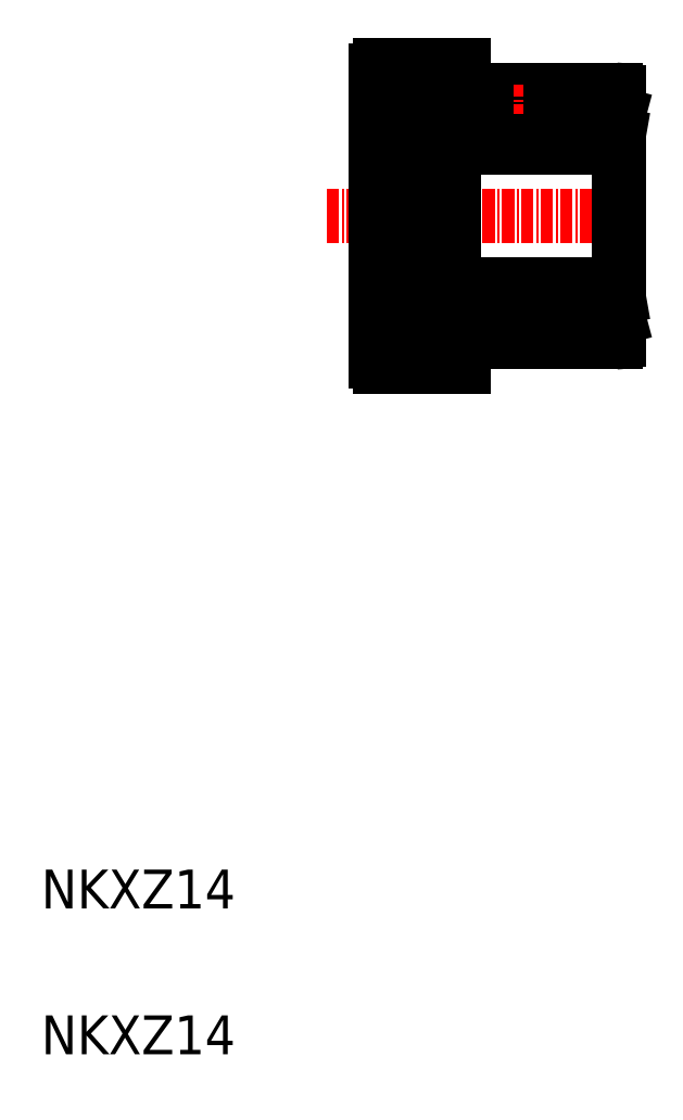
<metadata>
{"format":"dxf","ext":"dxf","renderer":"ezdxf+matplotlib","layout":"modelspace","background":"white","min_lineweight":24,"dpi":150}
</metadata>
<code>
0
SECTION
2
ENTITIES
0
ARC
8
0
10
242
20
177
30
0
40
3.05
50
61.64
51
118.4
0
ARC
8
0
10
242
20
177
30
0
40
2.65
50
56.86
51
123.1
0
ARC
8
0
10
242
20
177
30
0
40
2.65
50
236.9
51
303.1
0
CIRCLE
8
0
10
242
20
177
30
0
40
2.25
0
LINE
8
0
10
238
20
180.7
30
0
11
245
21
180.7
31
0
0
LINE
8
0
10
244.8
20
180.2
30
0
11
238
21
180.2
31
0
0
LINE
8
0
10
240.6
20
173.7
30
0
11
243.5
21
173.7
31
0
0
ARC
8
0
10
242
20
153.5
30
0
40
2.65
50
56.86
51
123.1
0
ARC
8
0
10
242
20
153.5
30
0
40
3.05
50
61.64
51
118.4
0
LINE
8
0
10
240.6
20
156.7
30
0
11
243.5
21
156.7
31
0
0
ARC
8
0
10
242
20
153.5
30
0
40
2.65
50
236.9
51
303.1
0
ARC
8
0
10
242
20
153.5
30
0
40
3.05
50
241.6
51
298.4
0
CIRCLE
8
0
10
242
20
153.5
30
0
40
2.25
0
LINE
8
0
10
244.8
20
150.2
30
0
11
238
21
150.2
31
0
0
LINE
8
0
10
238
20
149.7
30
0
11
245
21
149.7
31
0
0
ARC
8
0
10
242
20
177
30
0
40
3.05
50
241.6
51
298.4
0
LINE
8
CENTER
10
232.5
20
165.2
30
0
11
264.5
21
165.2
31
0
0
LINE
8
0
10
240.1
20
154.6
30
0
11
240.1
21
173.7
31
0
0
LINE
8
0
10
240.6
20
175.2
30
0
11
240.6
21
156.7
31
0
0
LINE
8
0
10
237.5
20
180.2
30
0
11
237.5
21
150.2
31
0
0
TEXT
8
0
10
203.1
20
78.97
30
0
40
4
1
NKXZ14
0
TEXT
8
0
10
203.1
20
93.97
30
0
40
4
1
NKXZ14
0
ARC
8
0
10
238
20
150.2
30
0
40
0.5
50
180
51
270
0
LINE
8
0
10
237.5
20
152.4
30
0
11
238.4
21
152.4
31
0
0
LINE
8
0
10
237.5
20
152
30
0
11
238
21
152
31
0
0
LINE
8
0
10
240.6
20
150.8
30
0
11
240.6
21
151.7
31
0
0
LINE
8
0
10
240.1
20
150.6
30
0
11
240.1
21
152.3
31
0
0
LINE
8
0
10
238
20
152
30
0
11
238
21
150.2
31
0
0
LINE
8
0
10
238.4
20
152.4
30
0
11
238.4
21
150.6
31
0
0
LINE
8
0
10
240.1
20
150.6
30
0
11
238.4
21
150.6
31
0
0
ARC
8
0
10
237.8
20
156.4
30
0
40
0.3
50
90
51
180
0
LINE
8
0
10
240.1
20
156.7
30
0
11
237.8
21
156.7
31
0
0
LINE
8
0
10
240.6
20
155.2
30
0
11
240.6
21
156.7
31
0
0
LINE
8
0
10
240.1
20
179.8
30
0
11
240.1
21
178.1
31
0
0
LINE
8
0
10
240.6
20
179.6
30
0
11
240.6
21
178.7
31
0
0
LINE
8
0
10
238
20
178.5
30
0
11
238
21
180.2
31
0
0
LINE
8
0
10
238.4
20
178.1
30
0
11
238.4
21
179.8
31
0
0
LINE
8
0
10
237.5
20
178.5
30
0
11
238
21
178.5
31
0
0
LINE
8
0
10
237.5
20
178.1
30
0
11
238.4
21
178.1
31
0
0
ARC
8
0
10
237.8
20
174
30
0
40
0.3
50
180
51
270
0
LINE
8
0
10
240.1
20
175.8
30
0
11
240.1
21
173.7
31
0
0
LINE
8
0
10
237.8
20
173.7
30
0
11
240.1
21
173.7
31
0
0
ARC
8
0
10
238
20
180.2
30
0
40
0.5
50
90
51
180
0
LINE
8
0
10
240.1
20
179.8
30
0
11
238.4
21
179.8
31
0
0
LINE
8
0
10
245.5
20
172.5
30
0
11
245.5
21
157.9
31
0
0
LINE
8
0
10
262.5
20
177.9
30
0
11
262.5
21
152.5
31
0
0
LINE
8
0
10
244
20
156.2
30
0
11
244
21
175.8
31
0
0
LINE
8
0
10
243.5
20
173.7
30
0
11
243.5
21
155.2
31
0
0
LINE
8
0
10
261.5
20
156.6
30
0
11
261.5
21
154.4
31
0
0
LINE
8
0
10
261.2
20
154.9
30
0
11
261.2
21
156.5
31
0
0
LINE
8
0
10
259.6
20
154.7
30
0
11
259.6
21
156.7
31
0
0
LINE
8
0
10
260.1
20
156.6
30
0
11
260.1
21
154.9
31
0
0
LINE
8
0
10
259.9
20
156.4
30
0
11
259.9
21
155
31
0
0
LINE
8
0
10
247.9
20
156.6
30
0
11
247.9
21
154.9
31
0
0
LINE
8
0
10
246.8
20
154.9
30
0
11
246.8
21
156.5
31
0
0
LINE
8
0
10
248.1
20
156.4
30
0
11
248.1
21
155
31
0
0
LINE
8
0
10
248.4
20
154.7
30
0
11
248.4
21
156.7
31
0
0
ARC
8
0
10
246.5
20
154.7
30
0
40
0.5
50
90
51
0
0
LINE
8
0
10
244
20
156.2
30
0
11
244
21
154.6
31
0
0
ARC
8
0
10
254.5
20
148.5
30
0
40
4
50
69.64
51
110.4
0
LINE
8
0
10
247
20
154.7
30
0
11
261.5
21
154.7
31
0
0
LINE
8
0
10
247
20
152.2
30
0
11
253.1
21
152.2
31
0
0
LINE
8
0
10
246.5
20
151.7
30
0
11
246.5
21
149.7
31
0
0
LINE
8
0
10
244
20
152.3
30
0
11
244
21
150.2
31
0
0
LINE
8
0
10
243.5
20
151.7
30
0
11
243.5
21
150.8
31
0
0
LINE
8
0
10
246.5
20
150.2
30
0
11
245.7
21
150.2
31
0
0
LINE
8
0
10
245.6
20
149.7
30
0
11
246.5
21
149.7
31
0
0
ARC
8
0
10
245.3
20
149.7
30
0
40
0.3
50
3.257e-12
51
180
0
ARC
8
0
10
245.3
20
150
30
0
40
0.5
50
23.58
51
156.4
0
ARC
8
0
10
246.5
20
152.2
30
0
40
0.5
50
0
51
270
0
LINE
8
0
10
248.1
20
154.9
30
0
11
246.9
21
154.9
31
0
0
LINE
8
0
10
246.9
20
154.9
30
0
11
246.8
21
154.9
31
0
0
LINE
8
0
10
247.9
20
154.9
30
0
11
247.9
21
154.9
31
0
0
ARC
8
0
10
248.4
20
155
30
0
40
0.3
50
180
51
270
0
LINE
8
0
10
246.5
20
154.2
30
0
11
246.5
21
152.7
31
0
0
LINE
8
0
10
259.9
20
154.9
30
0
11
261.2
21
154.9
31
0
0
LINE
8
0
10
262.2
20
152.2
30
0
11
255.9
21
152.2
31
0
0
ARC
8
0
10
259.6
20
155
30
0
40
0.3
50
270
51
360
0
LINE
8
0
10
260.1
20
154.9
30
0
11
260.2
21
154.9
31
0
0
LINE
8
0
10
261.5
20
154.4
30
0
11
262.5
21
154.7
31
0
0
LINE
8
0
10
261.2
20
154.9
30
0
11
261.2
21
154.9
31
0
0
ARC
8
0
10
262.2
20
152.5
30
0
40
0.3
50
270
51
0
0
LINE
8
0
10
262.2
20
158.2
30
0
11
245.8
21
158.2
31
0
0
LINE
8
0
10
261.5
20
156.7
30
0
11
246.5
21
156.7
31
0
0
LINE
8
0
10
245.5
20
156.9
30
0
11
246.5
21
156.7
31
0
0
LINE
8
0
10
244
20
156.2
30
0
11
246.5
21
156.2
31
0
0
LINE
8
0
10
245.5
20
157.9
30
0
11
245.5
21
156.9
31
0
0
ARC
8
0
10
245.8
20
157.9
30
0
40
0.3
50
90
51
180
0
LINE
8
0
10
246.9
20
156.6
30
0
11
248.1
21
156.6
31
0
0
LINE
8
0
10
246.5
20
156.2
30
0
11
246.5
21
155.2
31
0
0
LINE
8
0
10
246.8
20
156.5
30
0
11
246.9
21
156.6
31
0
0
ARC
8
0
10
248.4
20
156.4
30
0
40
0.3
50
90
51
180
0
LINE
8
0
10
261.2
20
156.6
30
0
11
259.9
21
156.6
31
0
0
ARC
8
0
10
259.6
20
156.4
30
0
40
0.3
50
0
51
90
0
ARC
8
0
10
262.2
20
157.9
30
0
40
0.3
50
0
51
90
0
LINE
8
0
10
262.5
20
156.9
30
0
11
261.5
21
156.7
31
0
0
LINE
8
0
10
262.5
20
156.6
30
0
11
261.5
21
156.6
31
0
0
LINE
8
0
10
261.2
20
156.5
30
0
11
261.2
21
156.6
31
0
0
ARC
8
0
10
254.5
20
182
30
0
40
4
50
249.6
51
290.4
0
LINE
8
0
10
247
20
175.7
30
0
11
261.5
21
175.7
31
0
0
LINE
8
0
10
262.2
20
172.2
30
0
11
245.8
21
172.2
31
0
0
LINE
8
0
10
246.5
20
173.7
30
0
11
261.5
21
173.7
31
0
0
LINE
8
0
10
246.5
20
180.7
30
0
11
246.5
21
178.7
31
0
0
LINE
8
0
10
244
20
178.1
30
0
11
244
21
180.2
31
0
0
LINE
8
0
10
243.5
20
178.7
30
0
11
243.5
21
179.6
31
0
0
LINE
8
0
10
247
20
178.2
30
0
11
253.1
21
178.2
31
0
0
LINE
8
0
10
248.1
20
174
30
0
11
248.1
21
175.4
31
0
0
LINE
8
0
10
246.5
20
174.2
30
0
11
246.5
21
175.2
31
0
0
LINE
8
0
10
246.8
20
175.5
30
0
11
246.8
21
173.9
31
0
0
LINE
8
0
10
248.4
20
175.7
30
0
11
248.4
21
173.7
31
0
0
LINE
8
0
10
247.9
20
173.9
30
0
11
247.9
21
175.5
31
0
0
LINE
8
0
10
243.5
20
173.7
30
0
11
243.5
21
175.2
31
0
0
LINE
8
0
10
245.5
20
173.5
30
0
11
246.5
21
173.7
31
0
0
LINE
8
0
10
244
20
174.2
30
0
11
246.5
21
174.2
31
0
0
LINE
8
0
10
245.5
20
172.5
30
0
11
245.5
21
173.5
31
0
0
ARC
8
0
10
245.8
20
172.5
30
0
40
0.3
50
180
51
270
0
LINE
8
0
10
246.8
20
173.9
30
0
11
246.9
21
173.9
31
0
0
LINE
8
0
10
246.9
20
173.9
30
0
11
248.1
21
173.9
31
0
0
ARC
8
0
10
248.4
20
174
30
0
40
0.3
50
180
51
270
0
ARC
8
0
10
246.5
20
175.7
30
0
40
0.5
50
0
51
270
0
ARC
8
0
10
246.5
20
178.2
30
0
40
0.5
50
90
51
0
0
ARC
8
0
10
248.4
20
175.4
30
0
40
0.3
50
90
51
180
0
LINE
8
0
10
247.9
20
175.5
30
0
11
247.9
21
175.6
31
0
0
LINE
8
0
10
246.9
20
175.6
30
0
11
246.8
21
175.5
31
0
0
LINE
8
0
10
248.1
20
175.6
30
0
11
246.9
21
175.6
31
0
0
LINE
8
0
10
246.5
20
177.7
30
0
11
246.5
21
176.2
31
0
0
LINE
8
0
10
253.2
20
173.7
30
0
11
253.2
21
173.7
31
0
0
LINE
8
0
10
253.5
20
178.1
30
0
11
253.5
21
175.7
31
0
0
LINE
8
CENTER
10
254.5
20
178.7
30
0
11
254.5
21
175.7
31
0
0
LINE
8
0
10
246.5
20
180.2
30
0
11
245.7
21
180.2
31
0
0
LINE
8
0
10
245.6
20
180.7
30
0
11
246.5
21
180.7
31
0
0
ARC
8
0
10
245.3
20
180.7
30
0
40
0.3
50
180
51
360
0
ARC
8
0
10
245.3
20
180.4
30
0
40
0.5
50
203.6
51
336.4
0
LINE
8
0
10
259.9
20
175.6
30
0
11
261.2
21
175.6
31
0
0
LINE
8
0
10
262.2
20
178.2
30
0
11
255.9
21
178.2
31
0
0
LINE
8
0
10
261.2
20
173.9
30
0
11
259.9
21
173.9
31
0
0
LINE
8
0
10
259.9
20
174
30
0
11
259.9
21
175.4
31
0
0
LINE
8
0
10
260.1
20
173.9
30
0
11
260.1
21
175.5
31
0
0
LINE
8
0
10
259.6
20
175.7
30
0
11
259.6
21
173.7
31
0
0
ARC
8
0
10
259.6
20
174
30
0
40
0.3
50
270
51
0
0
LINE
8
0
10
255.5
20
178.1
30
0
11
255.5
21
175.7
31
0
0
LINE
8
0
10
260.3
20
175.6
30
0
11
260.3
21
175.6
31
0
0
LINE
8
0
10
260.1
20
175.5
30
0
11
260.2
21
175.6
31
0
0
ARC
8
0
10
259.6
20
175.4
30
0
40
0.3
50
0.00018
51
90
0
LINE
8
0
10
261.5
20
173.9
30
0
11
261.5
21
176
31
0
0
LINE
8
0
10
261.2
20
175.5
30
0
11
261.2
21
173.9
31
0
0
LINE
8
0
10
262.5
20
173.9
30
0
11
261.5
21
173.9
31
0
0
LINE
8
0
10
261.2
20
173.9
30
0
11
261.2
21
173.9
31
0
0
LINE
8
0
10
262.5
20
173.5
30
0
11
261.5
21
173.7
31
0
0
ARC
8
0
10
262.2
20
172.5
30
0
40
0.3
50
270
51
0
0
LINE
8
0
10
260.6
20
175.6
30
0
11
260.6
21
175.6
31
0
0
LINE
8
0
10
261.5
20
176
30
0
11
262.5
21
175.7
31
0
0
LINE
8
0
10
261.2
20
175.6
30
0
11
261.2
21
175.5
31
0
0
ARC
8
0
10
262.2
20
177.9
30
0
40
0.3
50
0
51
90
0
ENDSEC
0
EOF

</code>
